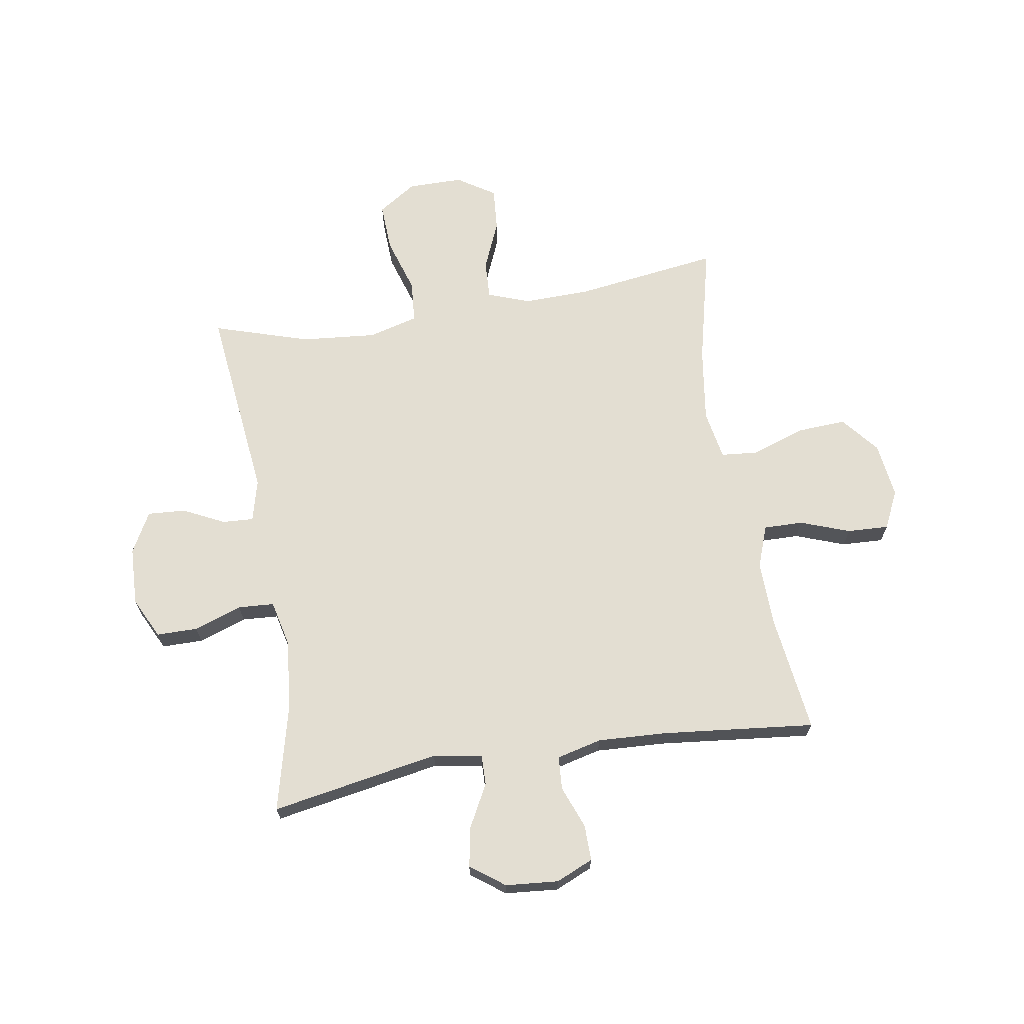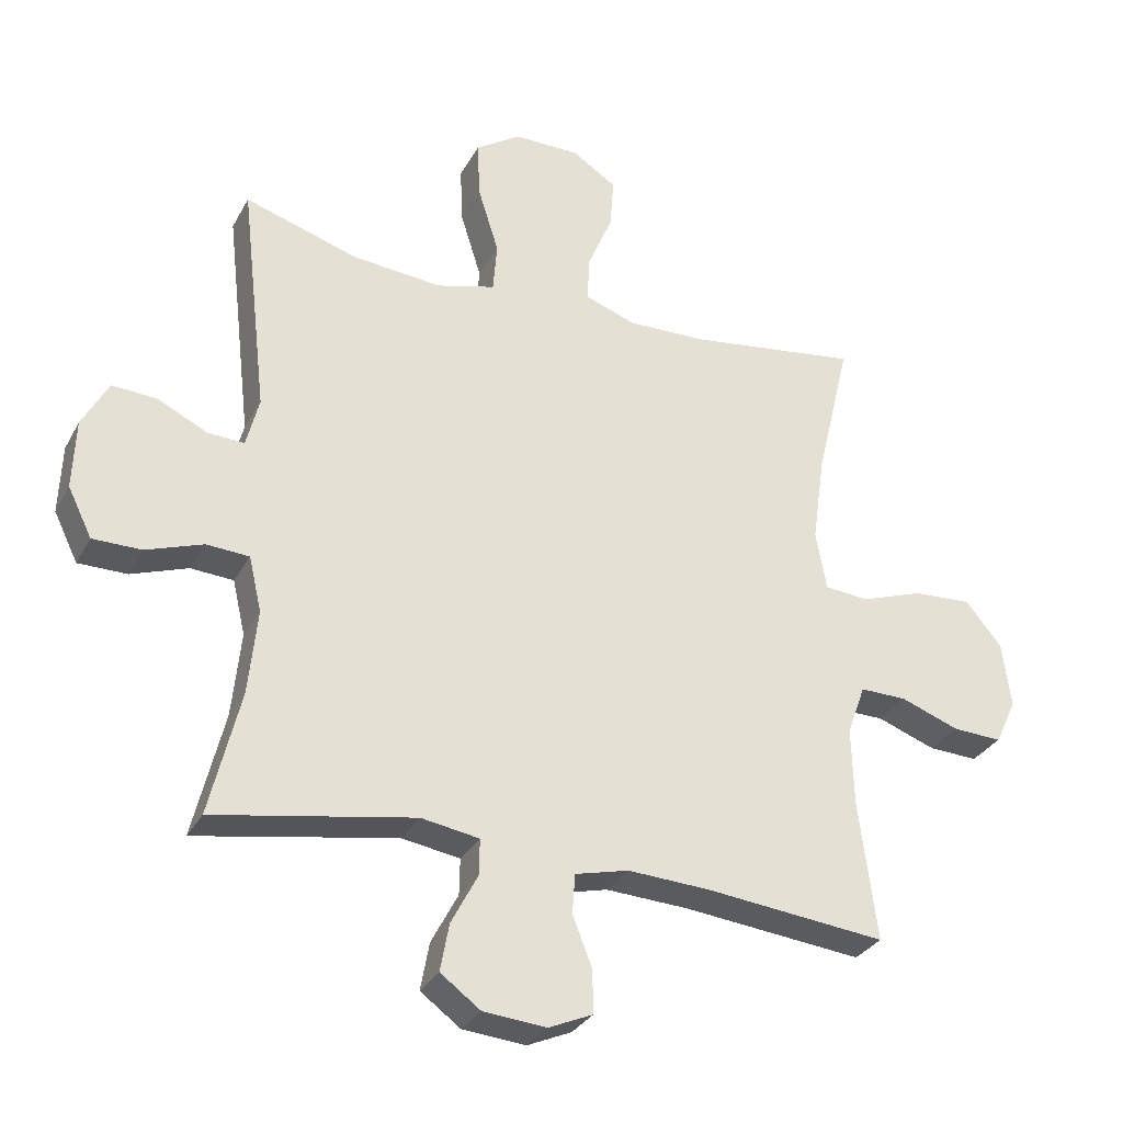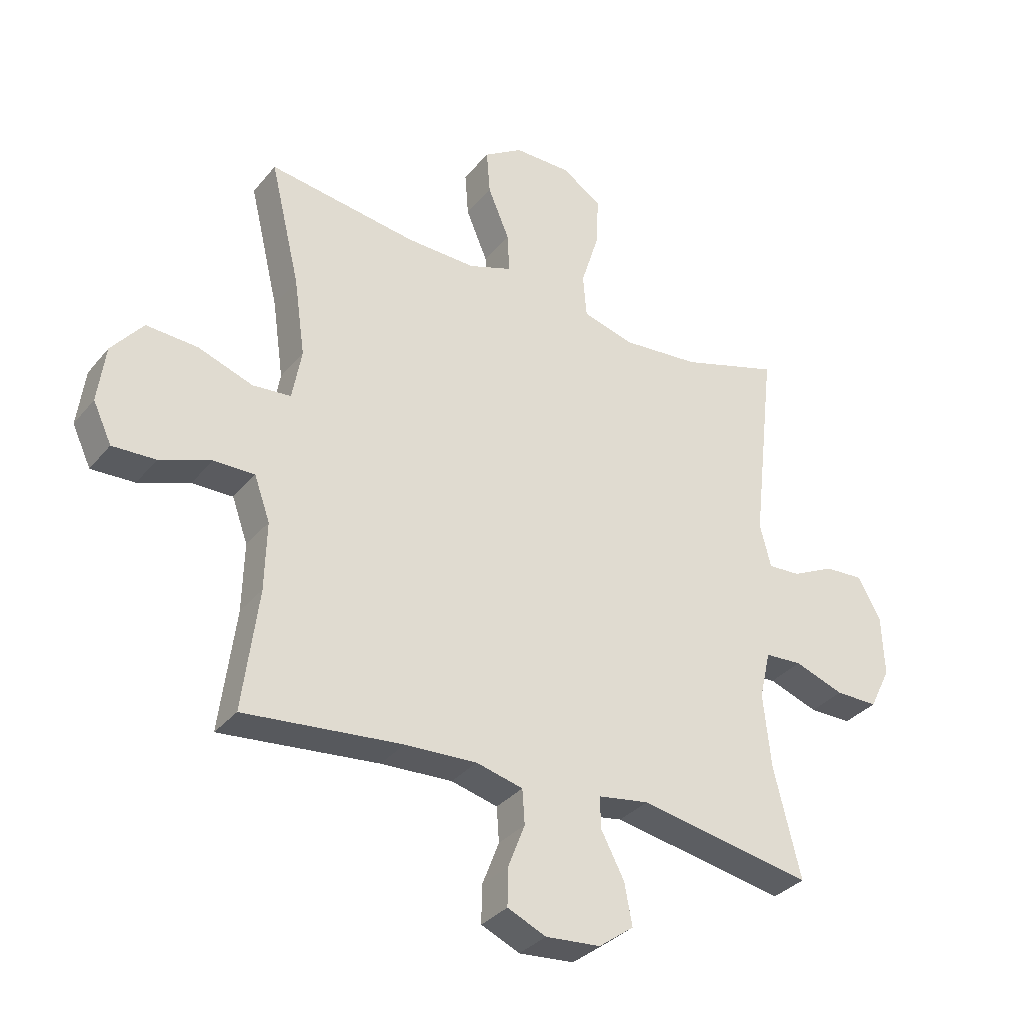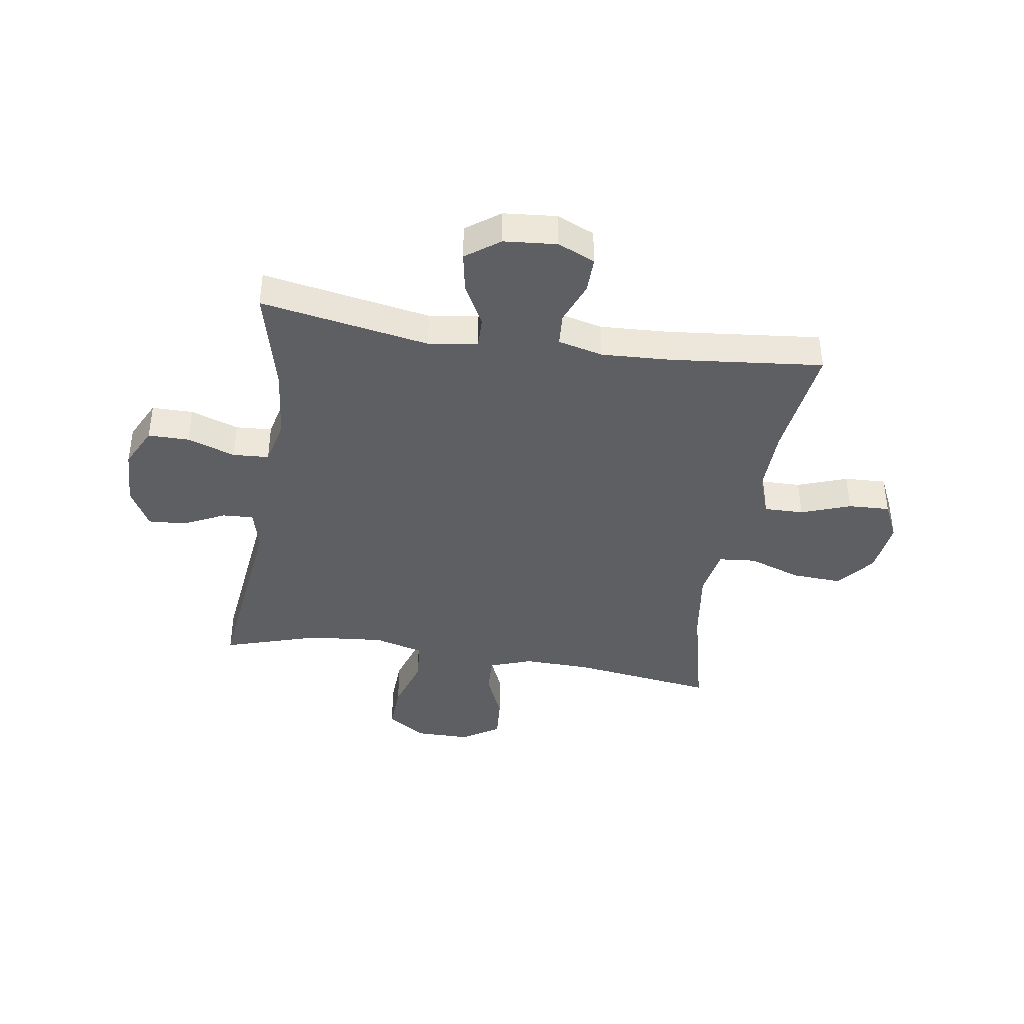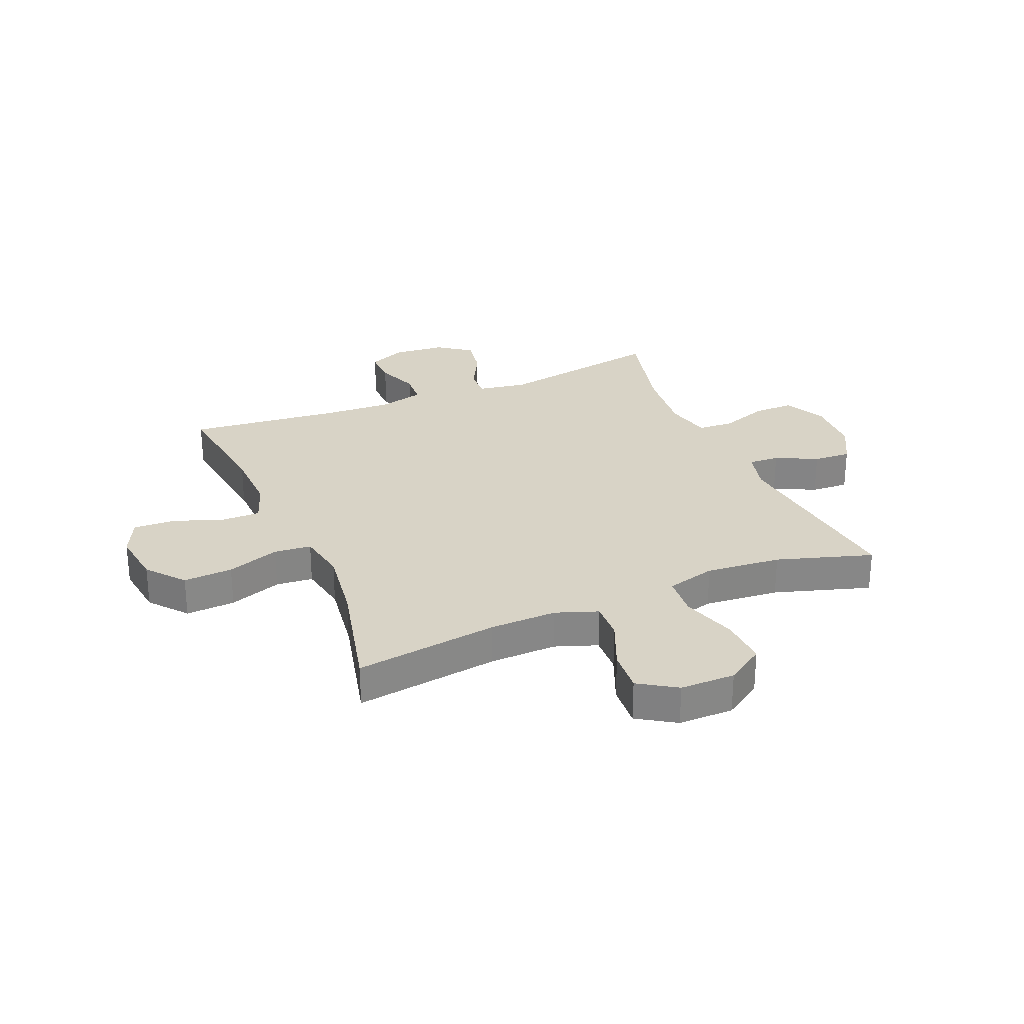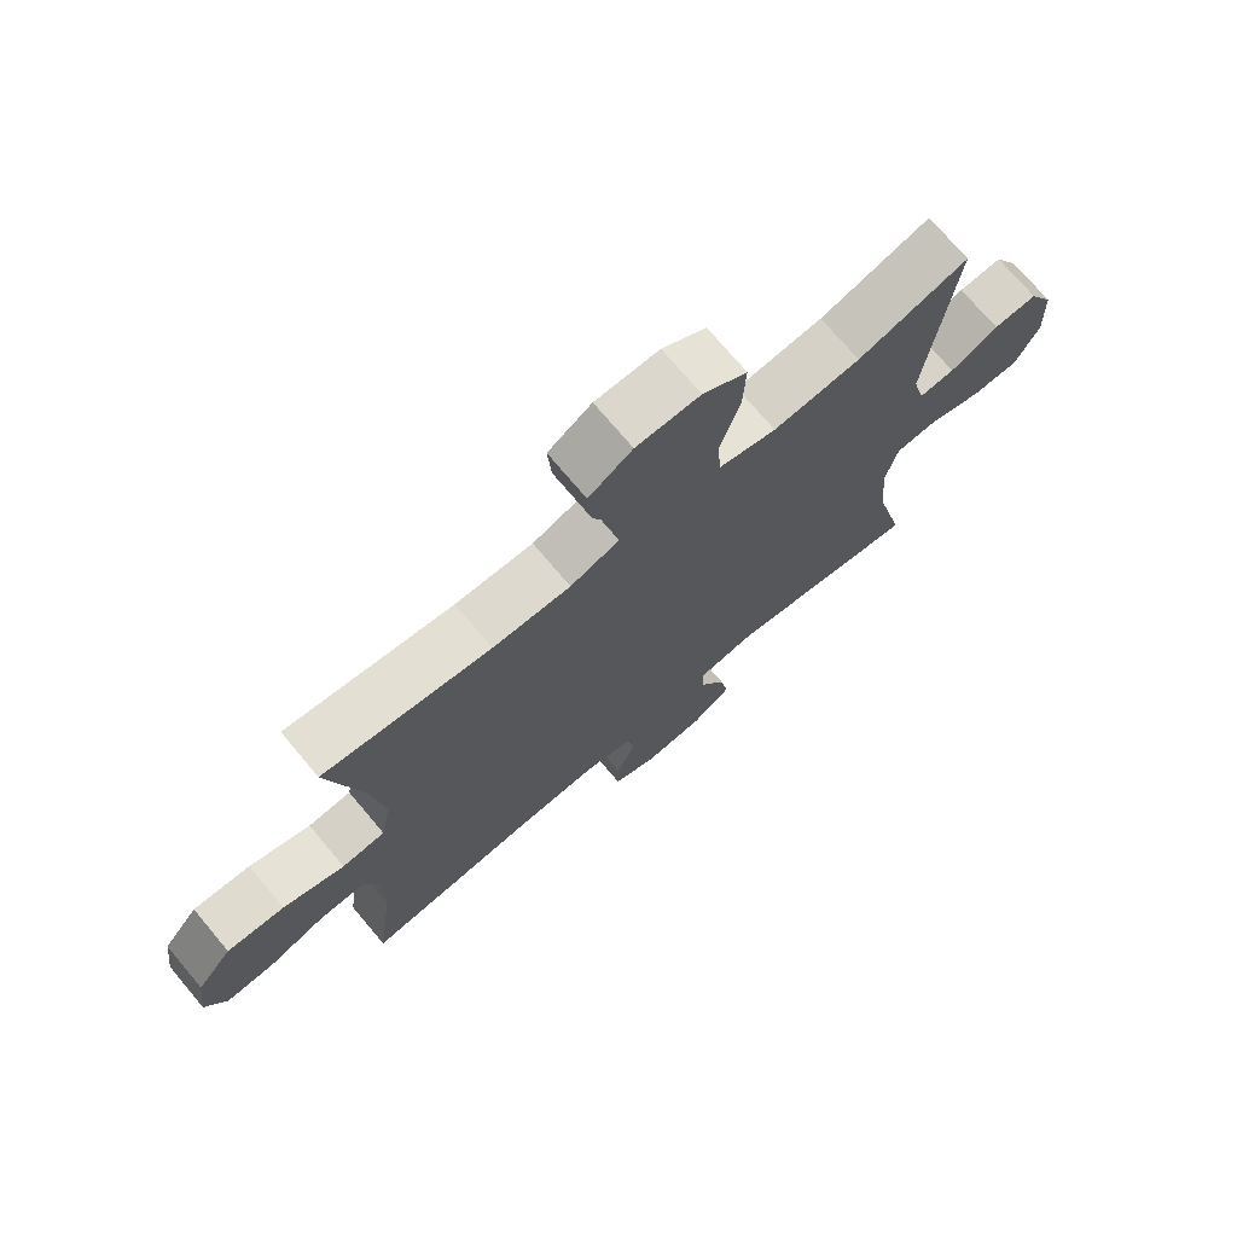
<metadata>
{"format":"obj","ext":"obj","renderer":"f3d","projection":"perspective","resolution":1024,"background":"white","views":[{"elev":67.7,"azim":170.8,"up":"+Y"},{"elev":-30.8,"azim":155.9,"up":"+Z"},{"elev":-33.5,"azim":-33.0,"up":"+Z"},{"elev":-40.2,"azim":171.2,"up":"+Y"},{"elev":28.1,"azim":-22.9,"up":"+Y"},{"elev":73.0,"azim":-40.1,"up":"+Z"}]}
</metadata>
<code>
v 0.5 0.07 0.5
v 0.46 0.07 0.152
v 0.479 0.07 0.077
v 0.534 0.07 0.08
v 0.608 0.07 0.116
v 0.675 0.07 0.12
v 0.714 0.07 0.048
v 0.718 0.07 -0.056
v 0.682 0.07 -0.129
v 0.609 0.07 -0.129
v 0.524 0.07 -0.099
v 0.46 0.07 -0.103
v 0.441 0.07 -0.185
v 0.454 0.07 -0.312
v 0.5 0.07 -0.5
v 0.201 0.07 -0.446
v 0.114 0.07 -0.46
v 0.115 0.07 -0.514
v 0.155 0.07 -0.59
v 0.168 0.07 -0.661
v 0.108 0.07 -0.705
v 0.014 0.07 -0.713
v -0.052 0.07 -0.684
v -0.051 0.07 -0.62
v -0.022 0.07 -0.545
v -0.026 0.07 -0.486
v -0.106 0.07 -0.466
v -0.229 0.07 -0.472
v -0.5 0.07 -0.5
v -0.473 0.07 -0.291
v -0.47 0.07 -0.174
v -0.497 0.07 -0.099
v -0.567 0.07 -0.1
v -0.655 0.07 -0.132
v -0.729 0.07 -0.135
v -0.761 0.07 -0.067
v -0.748 0.07 0.031
v -0.694 0.07 0.097
v -0.606 0.07 0.092
v -0.512 0.07 0.059
v -0.446 0.07 0.065
v -0.43 0.07 0.153
v -0.449 0.07 0.287
v -0.5 0.07 0.5
v -0.244 0.07 0.464
v -0.125 0.07 0.461
v -0.05 0.07 0.488
v -0.053 0.07 0.556
v -0.09 0.07 0.644
v -0.096 0.07 0.721
v -0.029 0.07 0.764
v 0.069 0.07 0.764
v 0.137 0.07 0.719
v 0.133 0.07 0.633
v 0.102 0.07 0.534
v 0.108 0.07 0.459
v 0.196 0.07 0.435
v 0.33 0.07 0.447
v 0.5 0 0.5
v 0.46 0 0.152
v 0.479 0 0.077
v 0.534 0 0.08
v 0.608 0 0.116
v 0.675 0 0.12
v 0.714 0 0.048
v 0.718 0 -0.056
v 0.682 0 -0.129
v 0.609 0 -0.129
v 0.524 0 -0.099
v 0.46 0 -0.103
v 0.441 0 -0.185
v 0.454 0 -0.312
v 0.5 0 -0.5
v 0.201 0 -0.446
v 0.114 0 -0.46
v 0.115 0 -0.514
v 0.155 0 -0.59
v 0.168 0 -0.661
v 0.108 0 -0.705
v 0.014 0 -0.713
v -0.052 0 -0.684
v -0.051 0 -0.62
v -0.022 0 -0.545
v -0.026 0 -0.486
v -0.106 0 -0.466
v -0.229 0 -0.472
v -0.5 0 -0.5
v -0.473 0 -0.291
v -0.47 0 -0.174
v -0.497 0 -0.099
v -0.567 0 -0.1
v -0.655 0 -0.132
v -0.729 0 -0.135
v -0.761 0 -0.067
v -0.748 0 0.031
v -0.694 0 0.097
v -0.606 0 0.092
v -0.512 0 0.059
v -0.446 0 0.065
v -0.43 0 0.153
v -0.449 0 0.287
v -0.5 0 0.5
v -0.244 0 0.464
v -0.125 0 0.461
v -0.05 0 0.488
v -0.053 0 0.556
v -0.09 0 0.644
v -0.096 0 0.721
v -0.029 0 0.764
v 0.069 0 0.764
v 0.137 0 0.719
v 0.133 0 0.633
v 0.102 0 0.534
v 0.108 0 0.459
v 0.196 0 0.435
v 0.33 0 0.447
f 53 54 55
f 52 53 55
f 51 52 55
f 50 51 55
f 49 50 55
f 48 49 55
f 47 48 55 56
f 46 47 56 57
f 43 44 45
f 45 46 57
f 43 45 57
f 42 43 57
f 38 39 40
f 37 38 40
f 36 37 40
f 35 36 40
f 34 35 40
f 33 34 40
f 32 33 40 41
f 31 32 41
f 42 57 58
f 41 42 58
f 31 41 58
f 30 31 58
f 23 24 25
f 22 23 25
f 21 22 25
f 20 21 25
f 19 20 25
f 18 19 25
f 17 18 25 26
f 14 15 16
f 13 14 16 17
f 17 26 27
f 13 17 27
f 12 13 27
f 9 10 11
f 8 9 11
f 7 8 11
f 6 7 11
f 5 6 11
f 4 5 11
f 3 4 11 12
f 58 1 2
f 30 58 2
f 29 30 2
f 28 29 2
f 12 27 28
f 3 12 28
f 2 3 28
f 113 112 111
f 113 111 110
f 113 110 109
f 113 109 108
f 113 108 107
f 113 107 106
f 114 113 106 105
f 115 114 105 104
f 103 102 101
f 115 104 103
f 115 103 101
f 115 101 100
f 98 97 96
f 98 96 95
f 98 95 94
f 98 94 93
f 98 93 92
f 98 92 91
f 99 98 91 90
f 99 90 89
f 116 115 100
f 116 100 99
f 116 99 89
f 116 89 88
f 83 82 81
f 83 81 80
f 83 80 79
f 83 79 78
f 83 78 77
f 83 77 76
f 84 83 76 75
f 74 73 72
f 75 74 72 71
f 85 84 75
f 85 75 71
f 85 71 70
f 69 68 67
f 69 67 66
f 69 66 65
f 69 65 64
f 69 64 63
f 69 63 62
f 70 69 62 61
f 60 59 116
f 60 116 88
f 60 88 87
f 60 87 86
f 86 85 70
f 86 70 61
f 86 61 60
f 1 59 60 2
f 2 60 61 3
f 3 61 62 4
f 4 62 63 5
f 5 63 64 6
f 6 64 65 7
f 7 65 66 8
f 8 66 67 9
f 9 67 68 10
f 10 68 69 11
f 11 69 70 12
f 12 70 71 13
f 13 71 72 14
f 14 72 73 15
f 15 73 74 16
f 16 74 75 17
f 17 75 76 18
f 18 76 77 19
f 19 77 78 20
f 20 78 79 21
f 21 79 80 22
f 22 80 81 23
f 23 81 82 24
f 24 82 83 25
f 25 83 84 26
f 26 84 85 27
f 27 85 86 28
f 28 86 87 29
f 29 87 88 30
f 30 88 89 31
f 31 89 90 32
f 32 90 91 33
f 33 91 92 34
f 34 92 93 35
f 35 93 94 36
f 36 94 95 37
f 37 95 96 38
f 38 96 97 39
f 39 97 98 40
f 40 98 99 41
f 41 99 100 42
f 42 100 101 43
f 43 101 102 44
f 44 102 103 45
f 45 103 104 46
f 46 104 105 47
f 47 105 106 48
f 48 106 107 49
f 49 107 108 50
f 50 108 109 51
f 51 109 110 52
f 52 110 111 53
f 53 111 112 54
f 54 112 113 55
f 55 113 114 56
f 56 114 115 57
f 57 115 116 58
f 58 116 59 1

</code>
